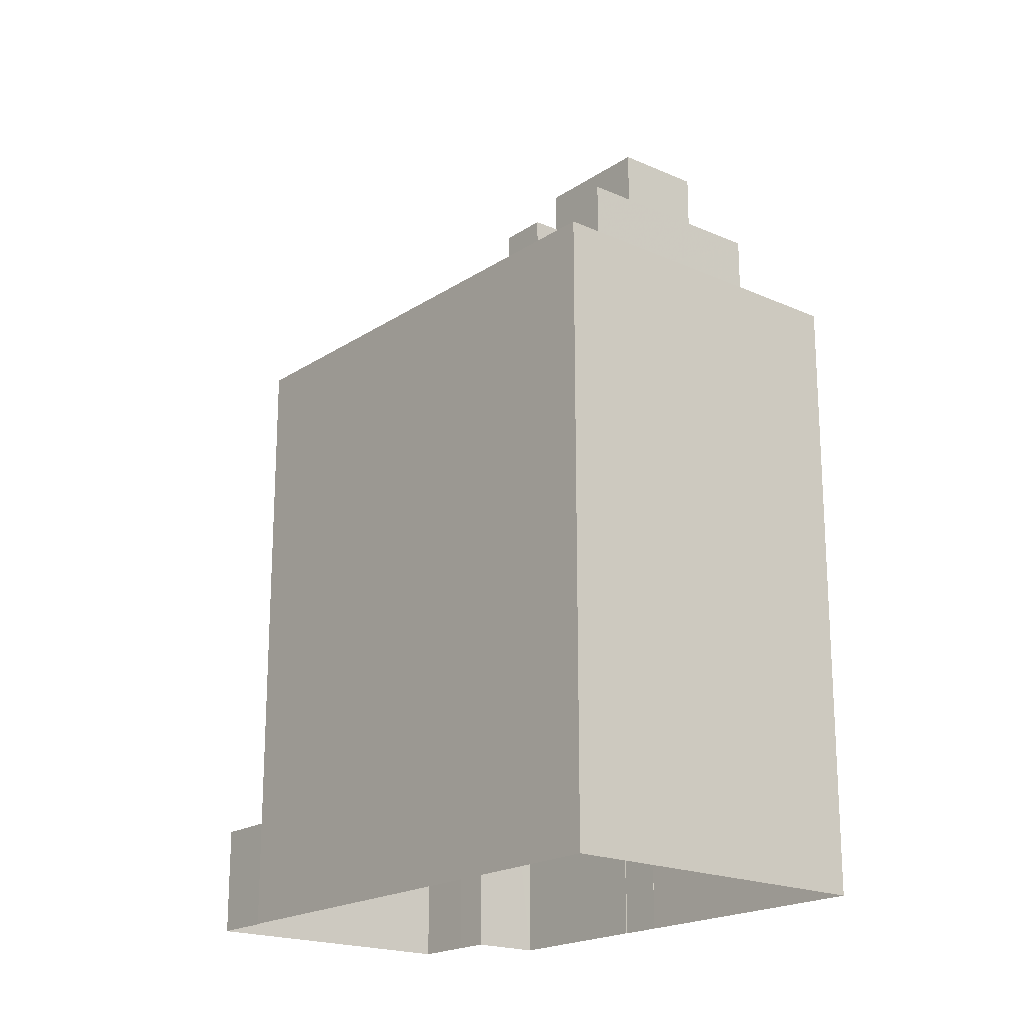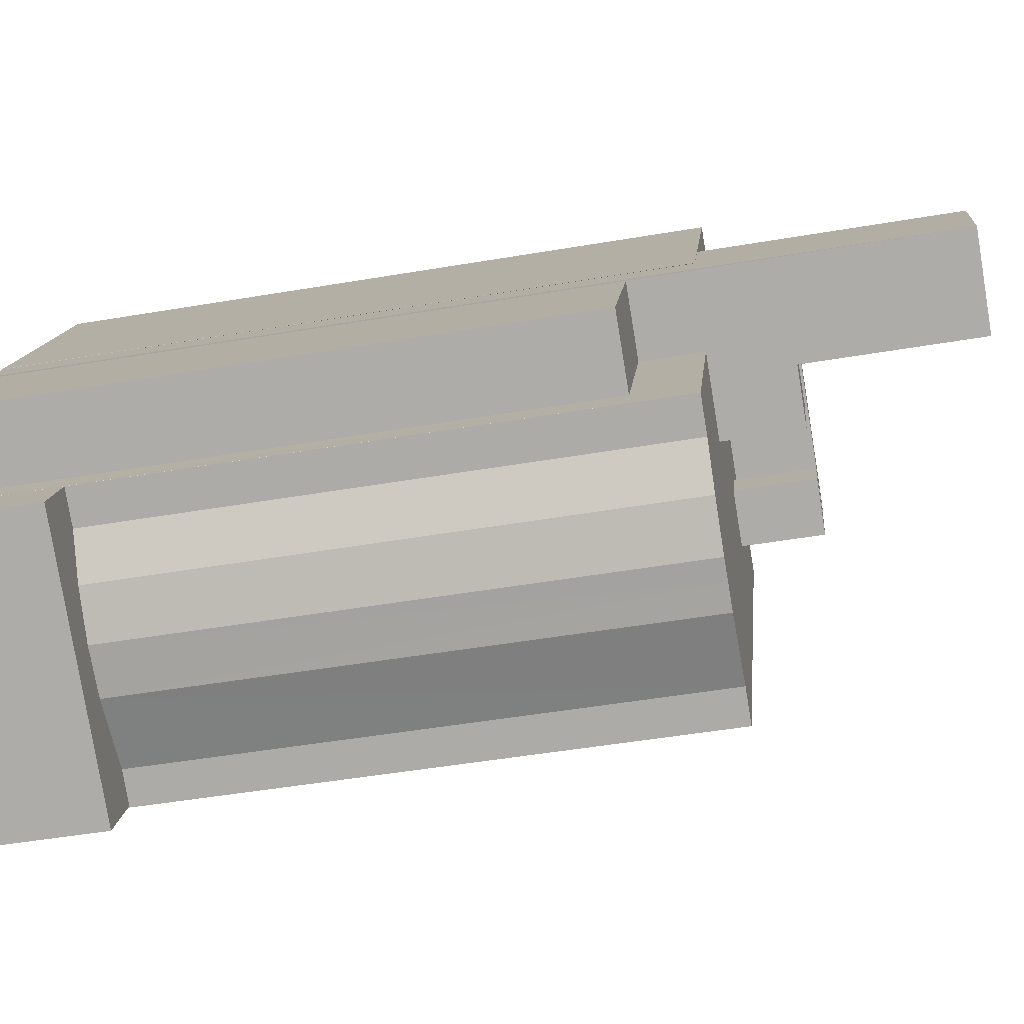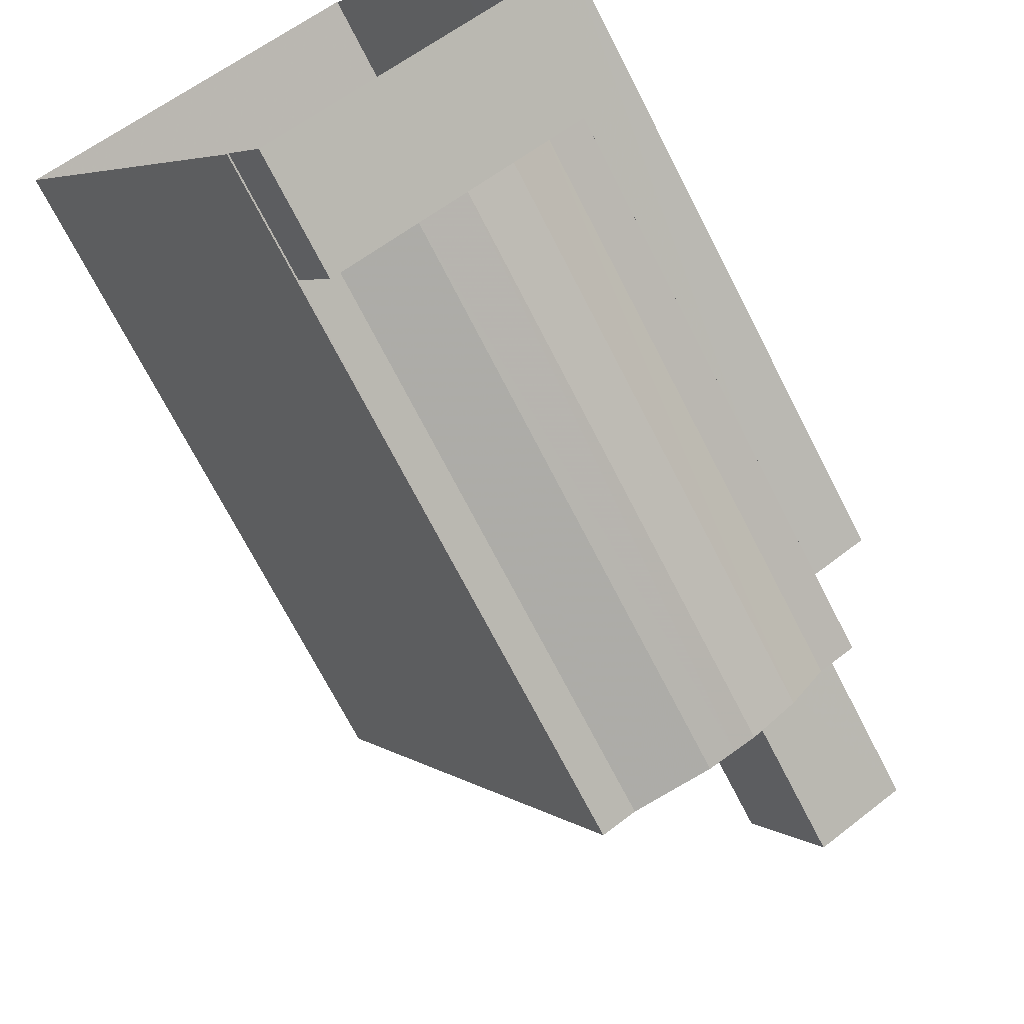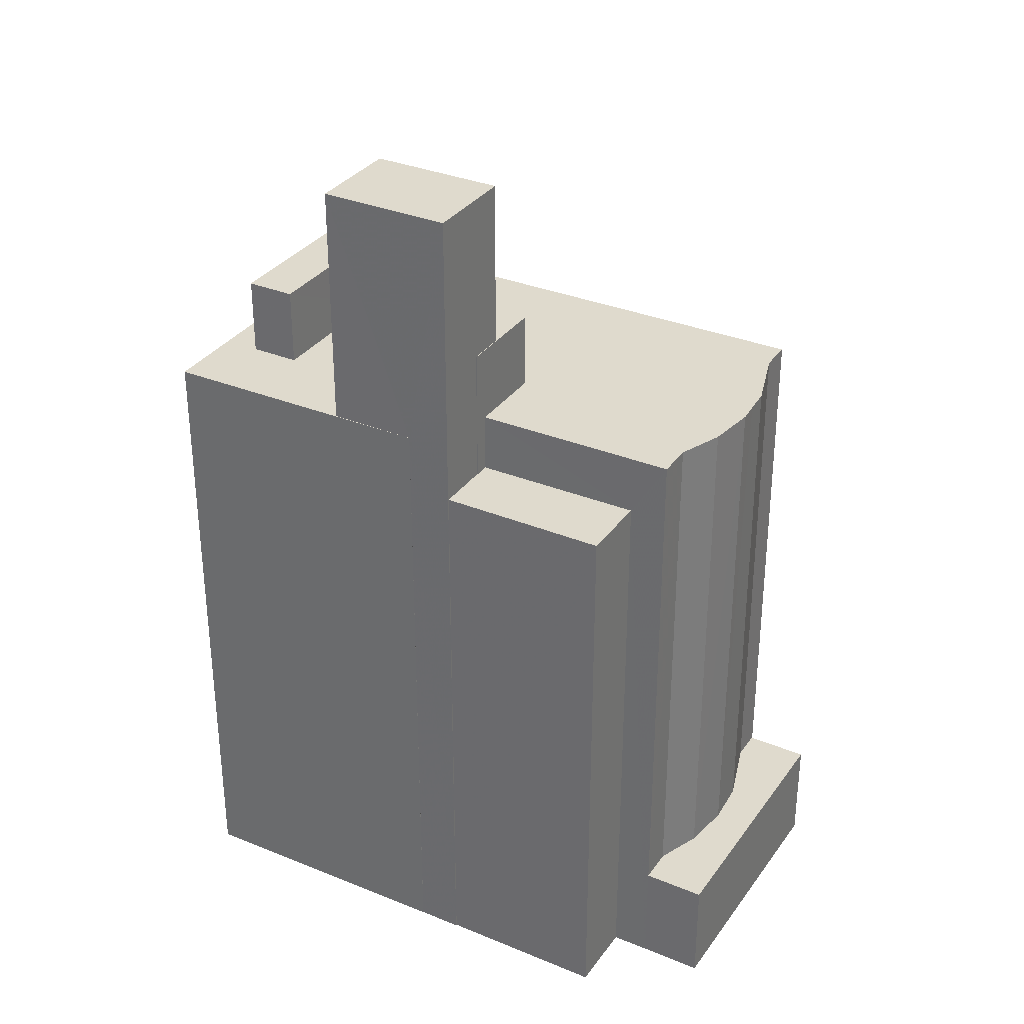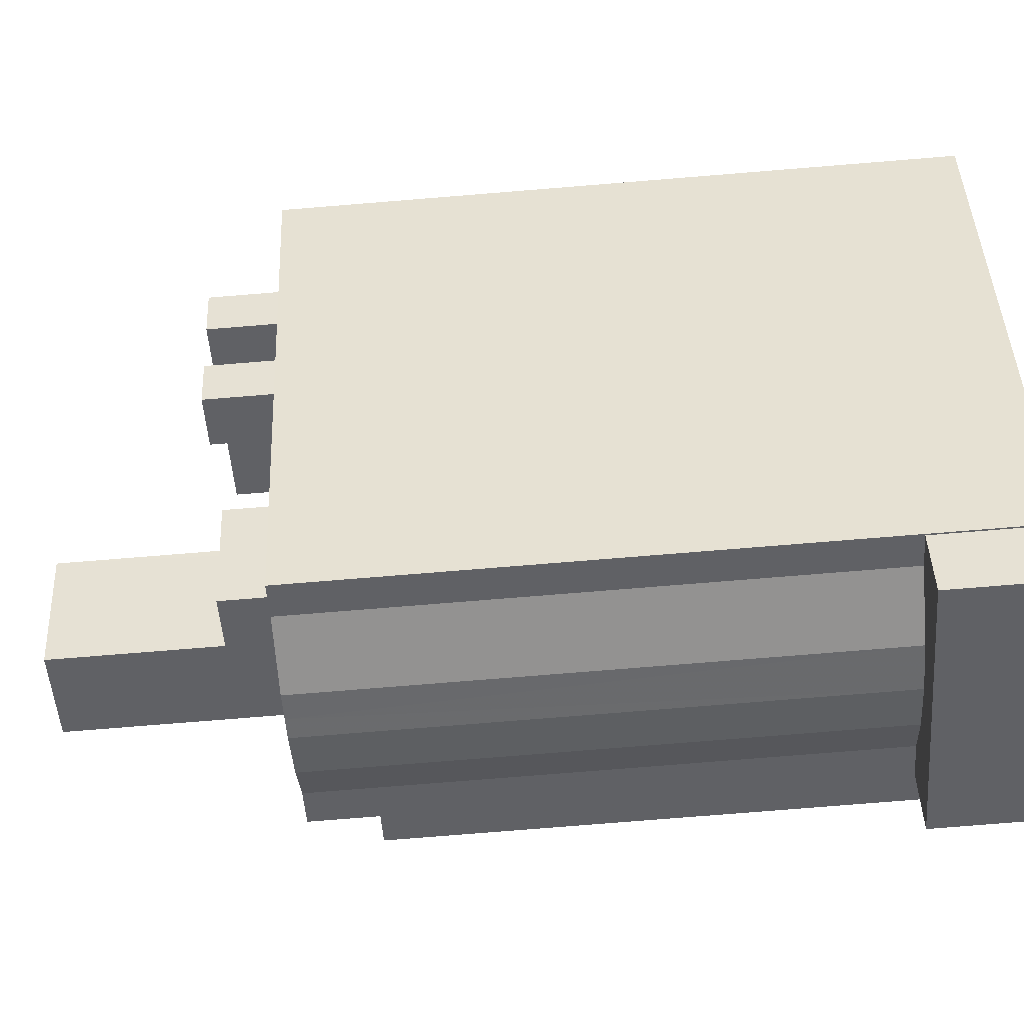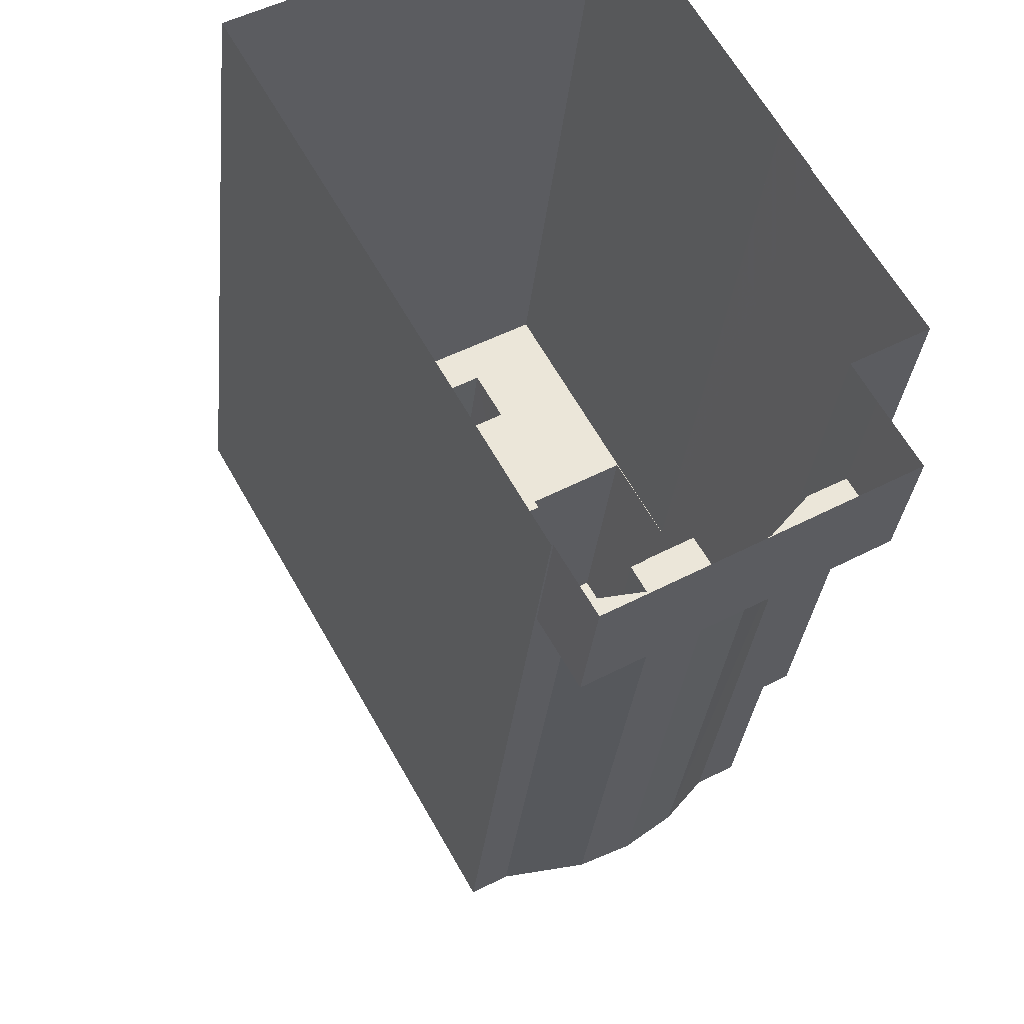
<metadata>
{"format":"obj","ext":"obj","renderer":"f3d","projection":"perspective","resolution":1024,"background":"white","views":[{"elev":-19.7,"azim":111.0,"up":"+Z"},{"elev":-48.5,"azim":-79.2,"up":"+Y"},{"elev":-70.9,"azim":-152.9,"up":"+Y"},{"elev":32.8,"azim":-89.9,"up":"+Z"},{"elev":-78.2,"azim":94.6,"up":"+Y"},{"elev":-30.6,"azim":174.3,"up":"+Y"}]}
</metadata>
<code>
v -1.238e+04 -3.375e+04 35.2
v -1.237e+04 -3.374e+04 35.2
v -1.236e+04 -3.375e+04 35.2
v -1.237e+04 -3.376e+04 35.2
v -1.237e+04 -3.376e+04 35.2
v -1.237e+04 -3.376e+04 35.2
v -1.238e+04 -3.376e+04 35.2
v -1.238e+04 -3.375e+04 35.2
v -1.238e+04 -3.375e+04 35.2
v -1.238e+04 -3.375e+04 35.2
v -1.238e+04 -3.375e+04 35.2
v -1.238e+04 -3.375e+04 35.2
v -1.238e+04 -3.375e+04 35.2
v -1.238e+04 -3.375e+04 35.2
v -1.237e+04 -3.375e+04 55.54
v -1.237e+04 -3.375e+04 55.54
v -1.237e+04 -3.375e+04 55.54
v -1.237e+04 -3.375e+04 55.54
v -1.237e+04 -3.375e+04 55.54
v -1.237e+04 -3.375e+04 55.54
v -1.237e+04 -3.375e+04 51.66
v -1.238e+04 -3.375e+04 51.66
v -1.237e+04 -3.375e+04 51.66
v -1.237e+04 -3.375e+04 51.66
v -1.238e+04 -3.375e+04 51.66
v -1.238e+04 -3.375e+04 51.66
v -1.237e+04 -3.376e+04 53.35
v -1.237e+04 -3.376e+04 53.35
v -1.237e+04 -3.375e+04 53.35
v -1.238e+04 -3.376e+04 53.35
v -1.237e+04 -3.375e+04 53.35
v -1.237e+04 -3.374e+04 53.35
v -1.237e+04 -3.374e+04 53.35
v -1.237e+04 -3.374e+04 53.35
v -1.238e+04 -3.375e+04 53.35
v -1.238e+04 -3.375e+04 53.35
v -1.237e+04 -3.375e+04 53.35
v -1.238e+04 -3.375e+04 53.35
v -1.237e+04 -3.374e+04 53.35
v -1.237e+04 -3.374e+04 53.35
v -1.237e+04 -3.374e+04 53.35
v -1.237e+04 -3.375e+04 53.35
v -1.237e+04 -3.375e+04 53.35
v -1.237e+04 -3.375e+04 53.35
v -1.238e+04 -3.375e+04 53.35
v -1.237e+04 -3.375e+04 53.35
v -1.237e+04 -3.375e+04 53.35
v -1.237e+04 -3.375e+04 53.35
v -1.236e+04 -3.375e+04 53.35
v -1.237e+04 -3.376e+04 53.35
v -1.237e+04 -3.375e+04 53.35
v -1.237e+04 -3.376e+04 53.35
v -1.237e+04 -3.375e+04 53.35
v -1.236e+04 -3.375e+04 53.35
v -1.237e+04 -3.376e+04 53.35
v -1.237e+04 -3.375e+04 55.58
v -1.237e+04 -3.375e+04 55.58
v -1.237e+04 -3.375e+04 55.58
v -1.237e+04 -3.375e+04 55.58
v -1.237e+04 -3.374e+04 55.57
v -1.237e+04 -3.375e+04 55.57
v -1.236e+04 -3.375e+04 55.57
v -1.237e+04 -3.374e+04 55.57
v -1.237e+04 -3.376e+04 38.34
v -1.237e+04 -3.376e+04 38.34
v -1.237e+04 -3.376e+04 38.34
v -1.237e+04 -3.376e+04 38.34
v -1.238e+04 -3.376e+04 38.34
v -1.238e+04 -3.375e+04 38.34
v -1.238e+04 -3.375e+04 38.34
v -1.237e+04 -3.376e+04 38.34
v -1.238e+04 -3.376e+04 38.34
v -1.237e+04 -3.375e+04 60.32
v -1.237e+04 -3.375e+04 60.32
v -1.237e+04 -3.374e+04 60.32
v -1.238e+04 -3.375e+04 60.32
f 1 2 3
f 3 4 5
f 6 7 8
f 5 6 8
f 1 9 2
f 10 11 1
f 12 13 10
f 8 14 12
f 5 1 3
f 5 8 12
f 5 10 1
f 5 12 10
f 15 16 17
f 17 16 18
f 15 19 16
f 18 16 20
f 21 22 23
f 24 23 25
f 25 23 26
f 23 22 26
f 27 28 29
f 30 27 29
f 28 31 29
f 32 33 34
f 35 36 37
f 36 30 29
f 38 39 34
f 32 40 33
f 41 42 43
f 31 42 44
f 45 39 38
f 41 32 34
f 36 29 37
f 39 46 41
f 47 44 46
f 29 31 44
f 39 41 34
f 44 42 41
f 46 44 41
f 42 48 43
f 49 33 40
f 50 51 31
f 28 52 31
f 48 53 43
f 49 54 33
f 51 54 48
f 54 49 53
f 55 54 51
f 52 50 31
f 50 55 51
f 48 54 53
f 56 57 58
f 59 56 58
f 60 61 62
f 60 63 61
f 64 65 66
f 66 67 68
f 69 68 70
f 71 66 65
f 67 66 71
f 68 72 70
f 67 72 68
f 73 74 75
f 76 73 75
f 47 15 44
f 47 19 15
f 17 29 44
f 15 17 44
f 24 37 23
f 23 37 18
f 18 37 17
f 37 29 17
f 21 18 20
f 21 23 18
f 25 13 12
f 25 26 13
f 10 26 22
f 10 13 26
f 70 36 69
f 8 69 14
f 14 69 35
f 69 36 35
f 37 25 35
f 35 25 14
f 37 24 25
f 14 25 12
f 1 38 9
f 1 45 38
f 38 2 9
f 38 34 2
f 33 3 2
f 2 34 33
f 54 3 33
f 3 55 4
f 3 54 55
f 50 64 55
f 55 64 4
f 50 65 64
f 4 64 5
f 27 67 28
f 28 71 52
f 28 67 71
f 72 27 30
f 72 67 27
f 70 30 36
f 70 72 30
f 71 50 52
f 71 65 50
f 42 58 57
f 48 42 57
f 48 57 56
f 51 48 56
f 31 56 59
f 31 51 56
f 42 59 58
f 42 31 59
f 32 60 40
f 60 62 40
f 62 49 40
f 49 62 61
f 53 49 61
f 53 61 43
f 61 63 43
f 63 41 43
f 32 63 60
f 32 41 63
f 66 6 5
f 64 66 5
f 66 7 6
f 66 68 7
f 8 68 69
f 8 7 68
f 10 22 11
f 16 73 20
f 22 21 20
f 11 22 76
f 20 73 76
f 22 20 76
f 75 39 45
f 75 45 76
f 45 11 76
f 45 1 11
f 74 39 75
f 74 46 39
f 73 19 74
f 74 19 46
f 73 16 19
f 46 19 47

</code>
